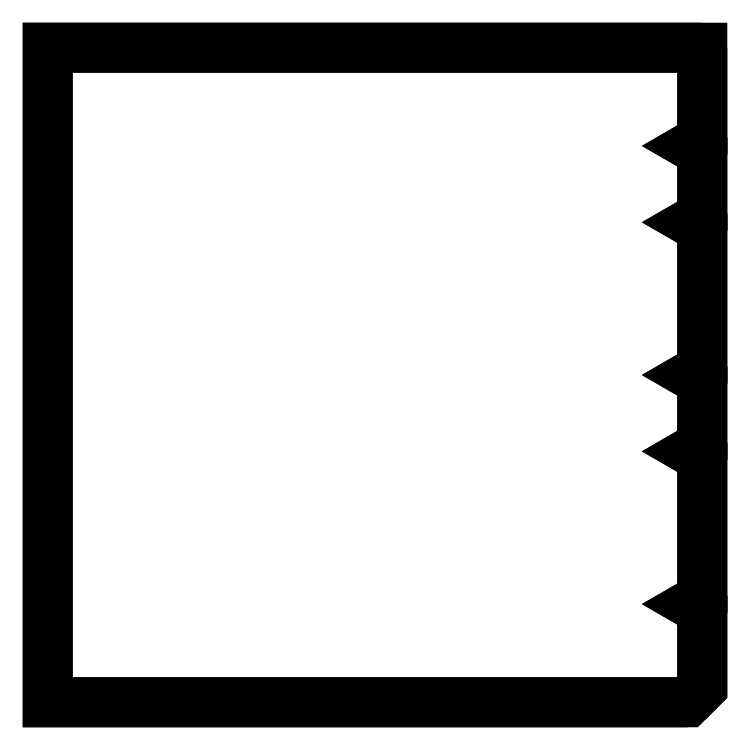
<metadata>
{"format":"dxf","ext":"dxf","renderer":"ezdxf+matplotlib","layout":"modelspace","background":"white","min_lineweight":24,"dpi":150}
</metadata>
<code>
0
SECTION
2
ENTITIES
0
LWPOLYLINE
8
0
90
20
70
1
43
0
10
0.5
20
0.5
10
0.5
20
0.3592
10
0.484
20
0.35
10
0.5
20
0.3408
10
0.5
20
0.2426
10
0.484
20
0.2333
10
0.5
20
0.2241
10
0.5
20
0.009238
10
0.484
20
-2.185e-16
10
0.5
20
-0.009238
10
0.5
20
-0.1074
10
0.484
20
-0.1167
10
0.5
20
-0.1259
10
0.5
20
-0.3408
10
0.484
20
-0.35
10
0.5
20
-0.3592
10
0.5
20
-0.4774
10
0.4774
20
-0.5
10
-0.5
20
-0.5
10
-0.5
20
0.5
0
LWPOLYLINE
8
0
90
20
70
1
43
0
10
0.4774
20
-0.5
10
0.5
20
-0.4774
10
0.5
20
-0.3592
10
0.484
20
-0.35
10
0.5
20
-0.3408
10
0.5
20
-0.1259
10
0.484
20
-0.1167
10
0.5
20
-0.1074
10
0.5
20
-0.009238
10
0.484
20
-2.185e-16
10
0.5
20
0.009238
10
0.5
20
0.2241
10
0.484
20
0.2333
10
0.5
20
0.2426
10
0.5
20
0.3408
10
0.484
20
0.35
10
0.5
20
0.3592
10
0.5
20
0.5
10
-0.5
20
0.5
10
-0.5
20
-0.5
0
ENDSEC
0
EOF

</code>
